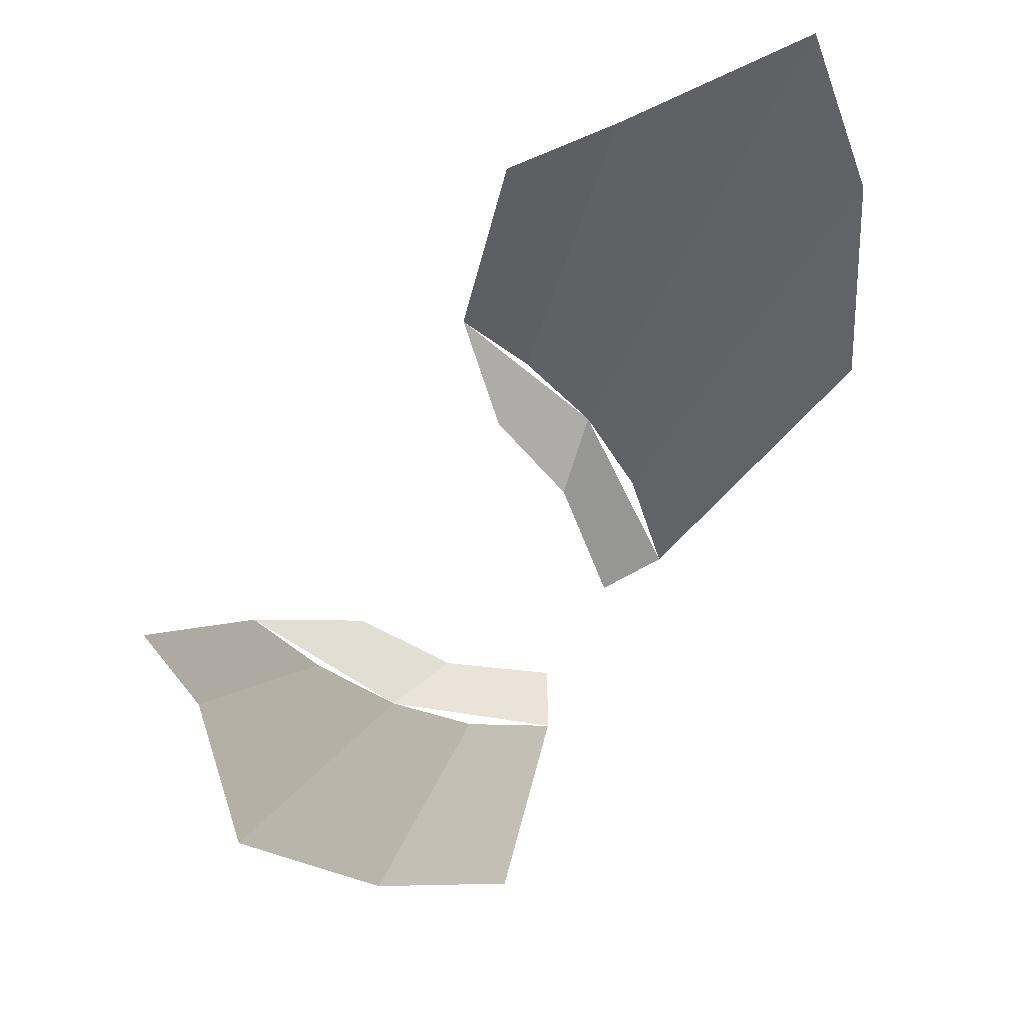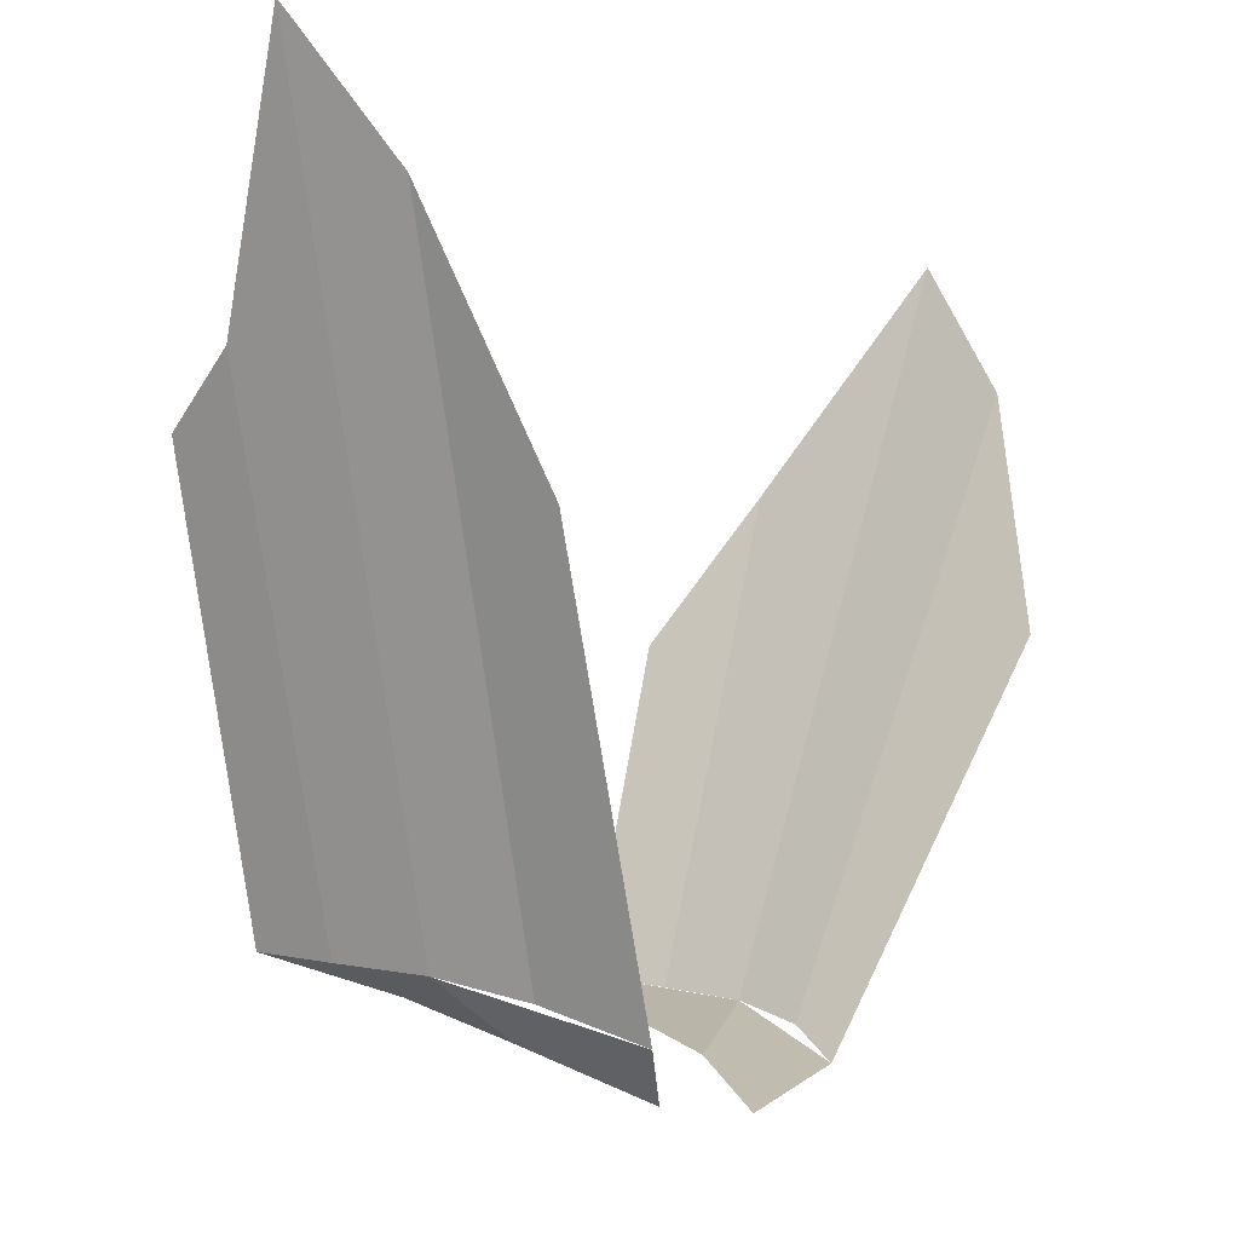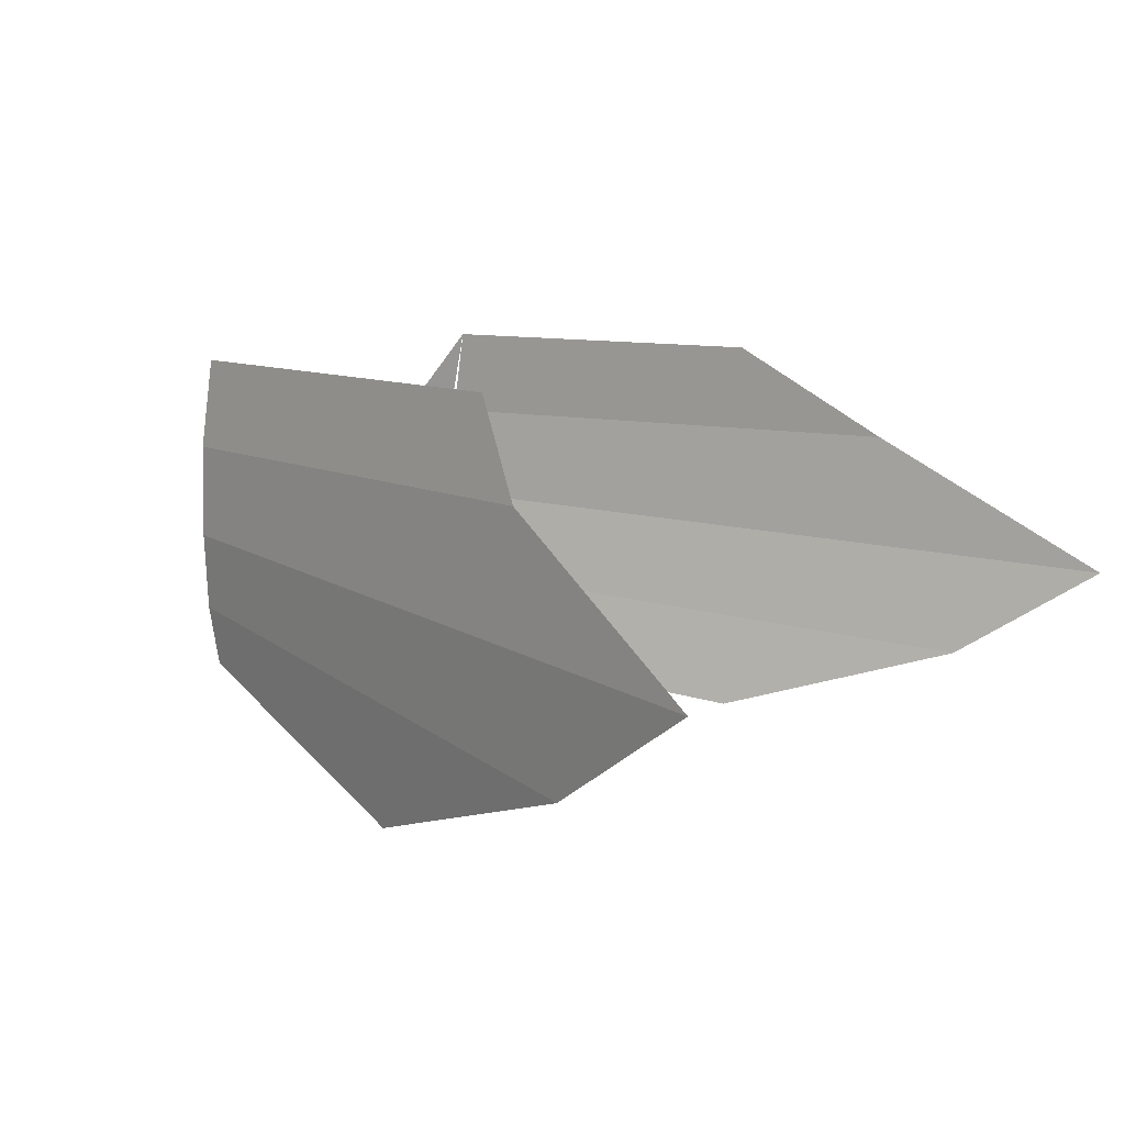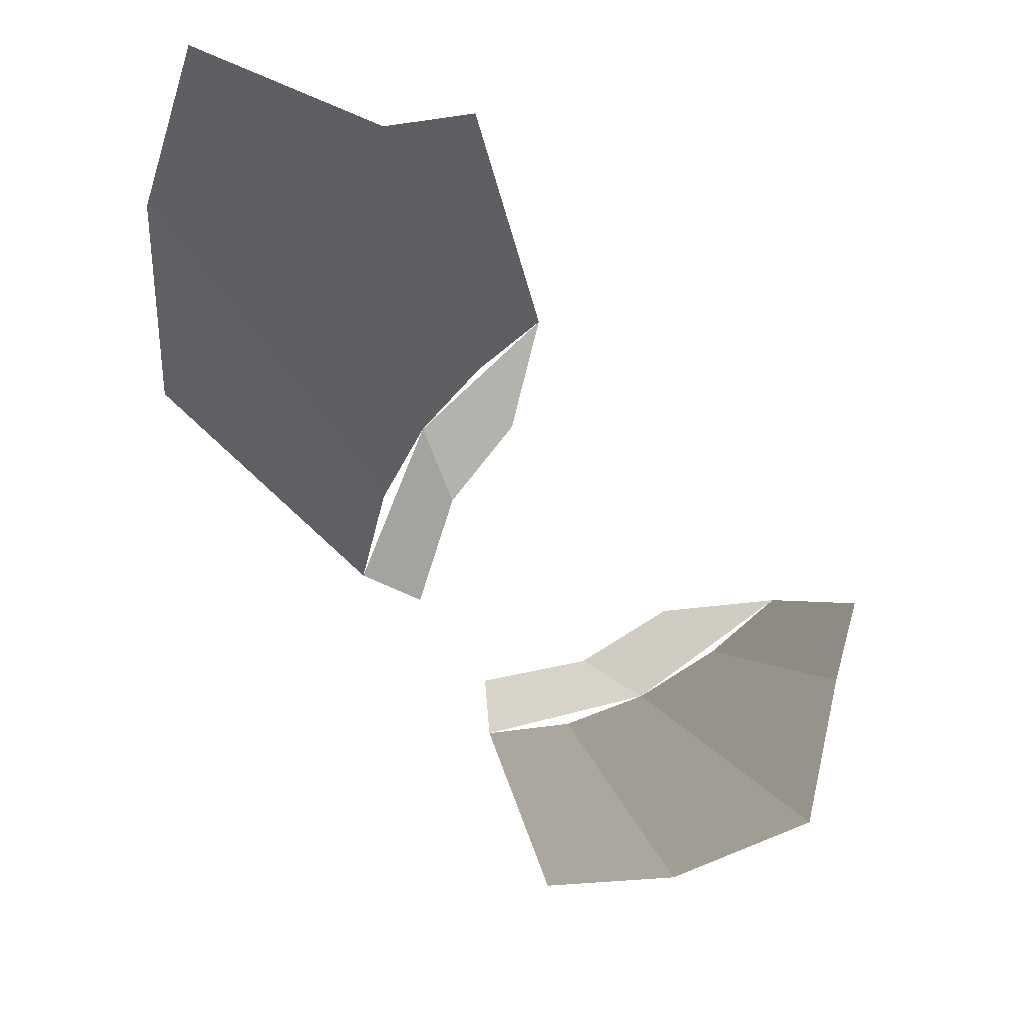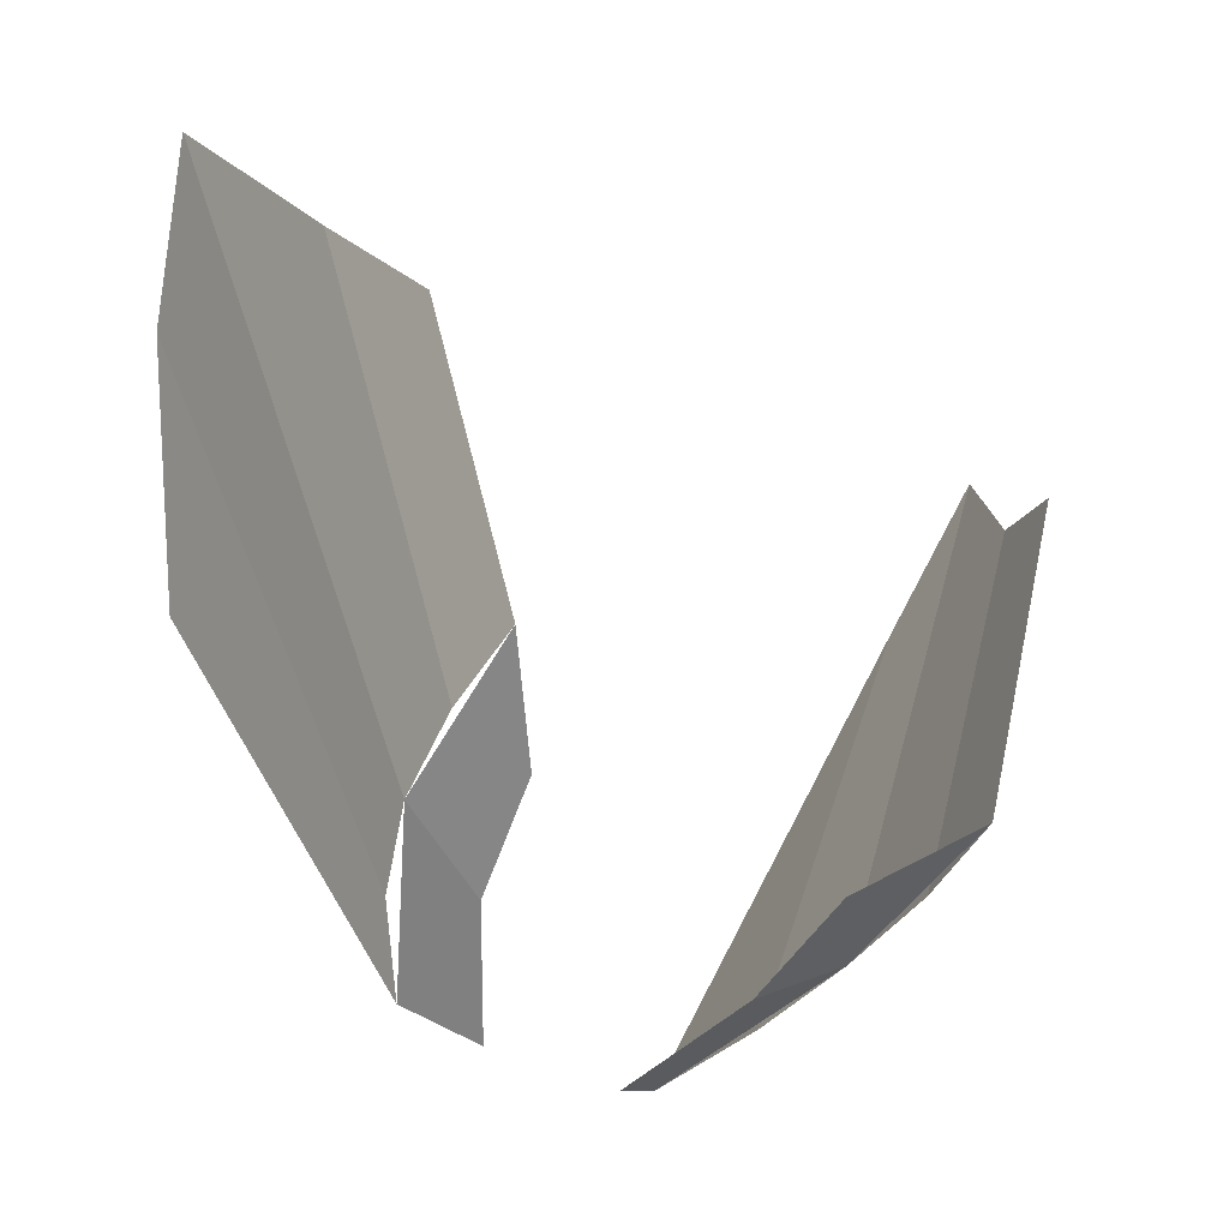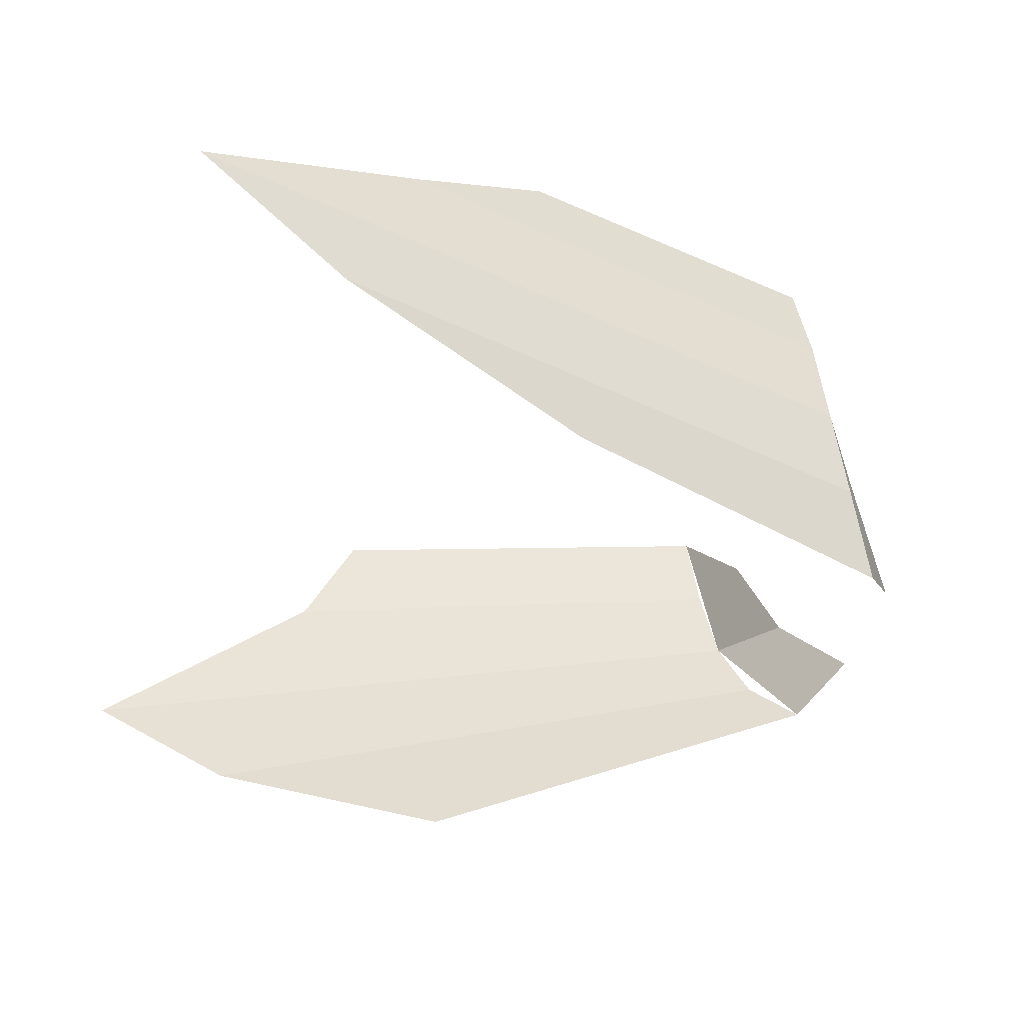
<metadata>
{"format":"obj","ext":"obj","renderer":"f3d","projection":"perspective","resolution":1024,"background":"white","views":[{"elev":77.1,"azim":123.7,"up":"+Y"},{"elev":-10.6,"azim":129.2,"up":"+Y"},{"elev":9.8,"azim":124.0,"up":"+Z"},{"elev":76.4,"azim":-128.6,"up":"+Y"},{"elev":-43.2,"azim":-31.6,"up":"+Y"},{"elev":-44.8,"azim":-103.7,"up":"+Z"}]}
</metadata>
<code>
o Plane
v -1.448 0.1545 0.5575
v 1.448 0.1545 0.5598
v -0.6446 -0.7995 -1.529
v 0.6298 -0.7642 -1.532
v -2.183 0.5562 1.557
v 2.187 0.5386 1.564
v -1.234 -0.3755 -1.923
v 1.216 -0.3337 -1.925
v 3.279 3.591 -2.696
v 3.307 4.812 1.558
v 4.08 6.145 -1.867
v 1.756 0.02526 -1.167
v -3.29 3.532 -2.758
v -3.035 3.868 1.491
v 4.483 7.699 -0.8082
v 2.071 0.2644 -0.3127
v 2.202 0.4057 0.6527
v 3.594 5.349 0.6053
v -4.087 6.1 -1.979
v -1.766 -0.004725 -1.166
v -4.488 7.672 -0.9519
v -2.075 0.2488 -0.314
v -2.201 0.4071 0.649
v -3.594 5.349 0.5091
v -1.266 -0.2704 -0.5134
v 1.262 -0.251 -0.5146
f 7 3 25 22
f 8 16 26 4
f 8 9 11 12
f 16 15 18 17
f 7 20 19 13
f 22 23 24 21
f 2 26 16 6
f 1 5 22 25
f 17 18 10 6
f 23 5 14 24
f 12 11 15 16
f 20 22 21 19
l 8 6
l 7 5

</code>
